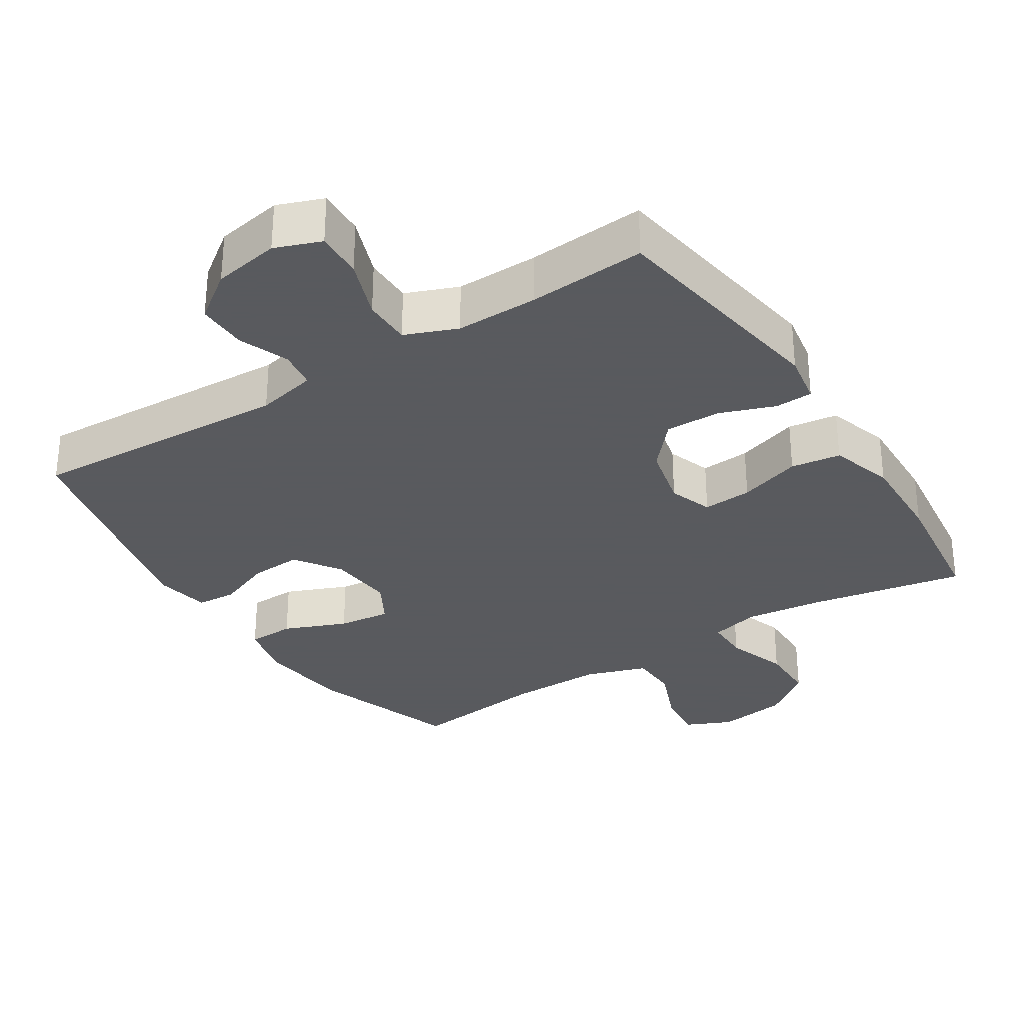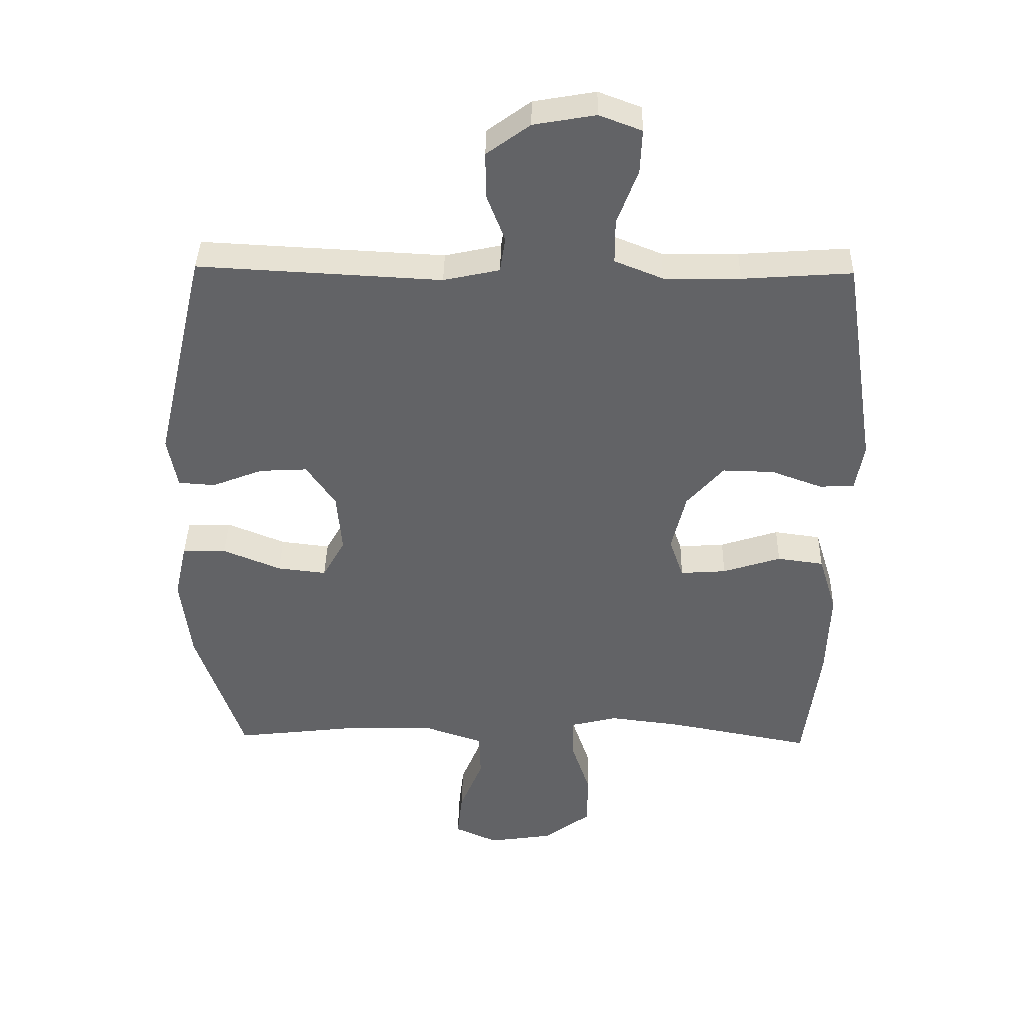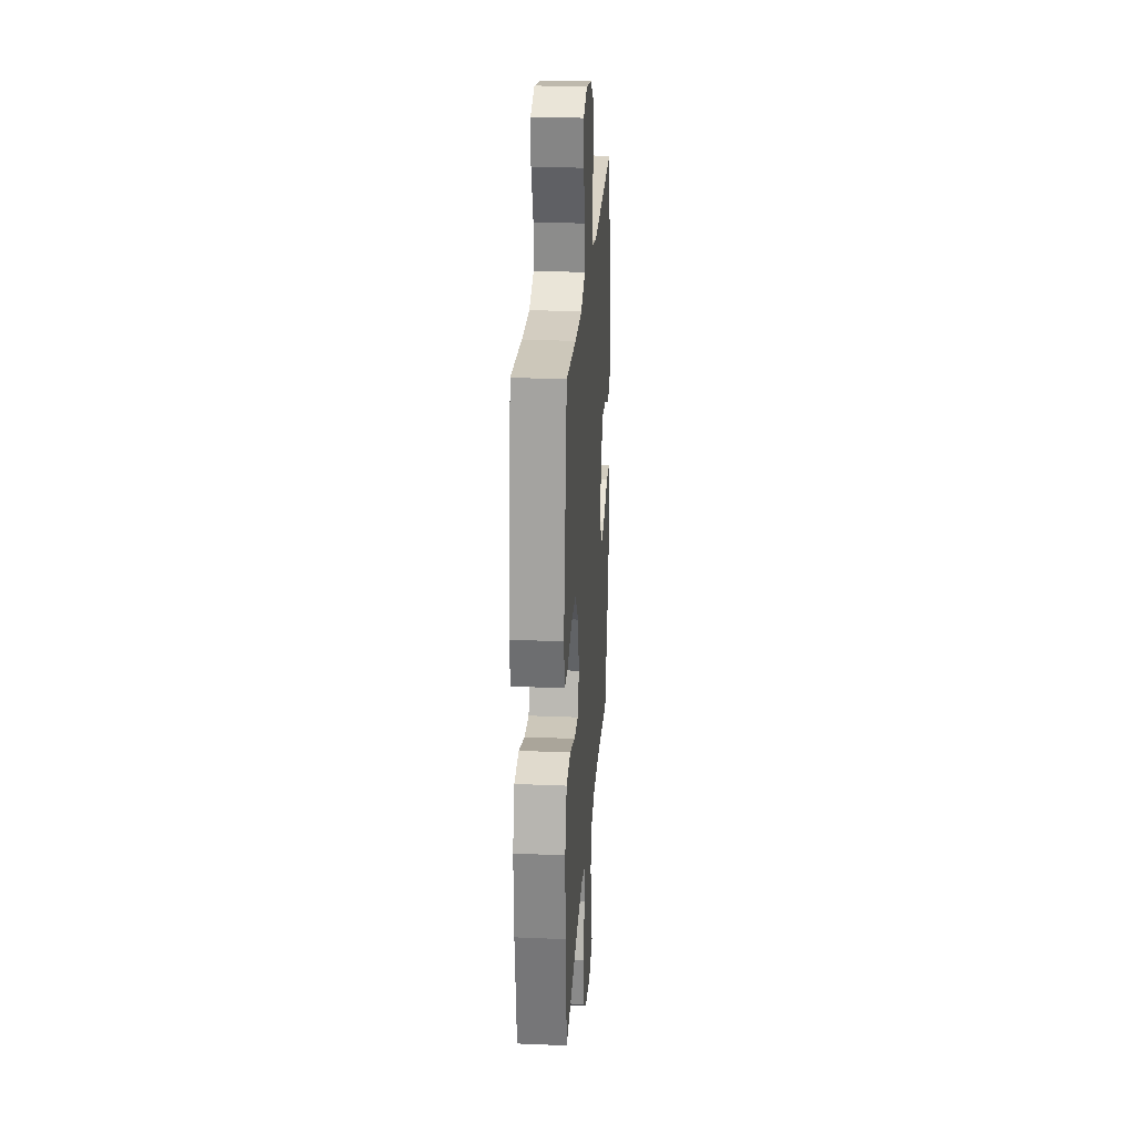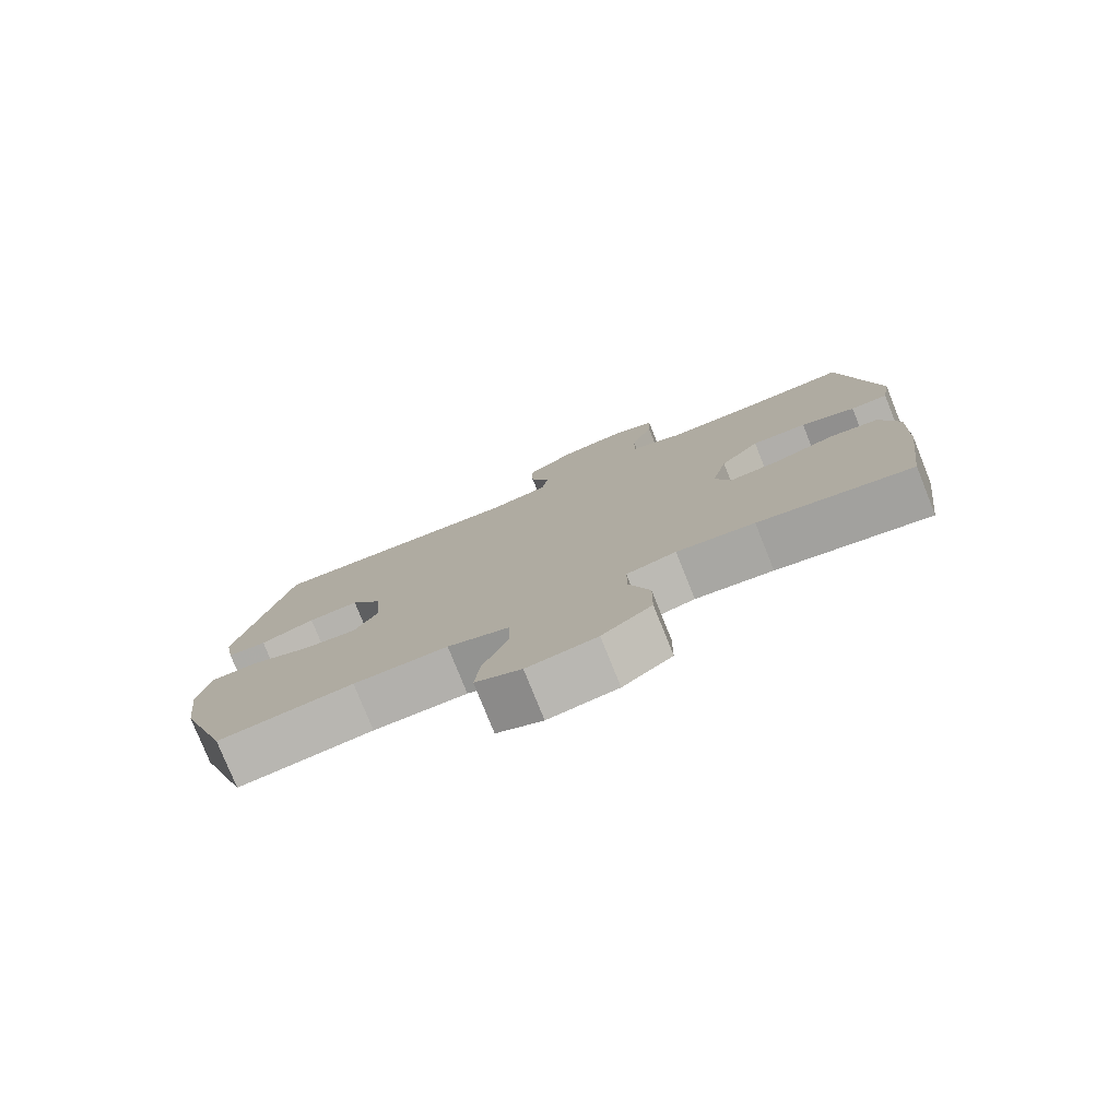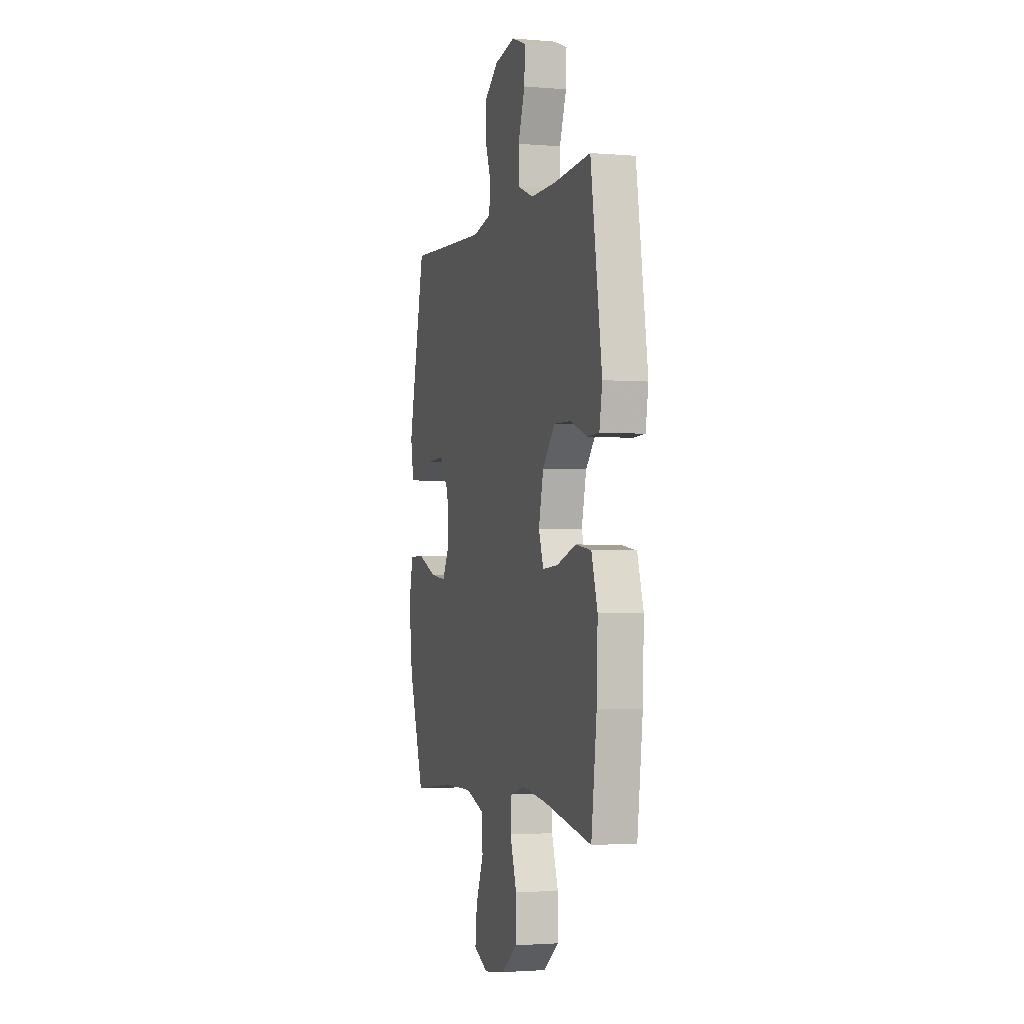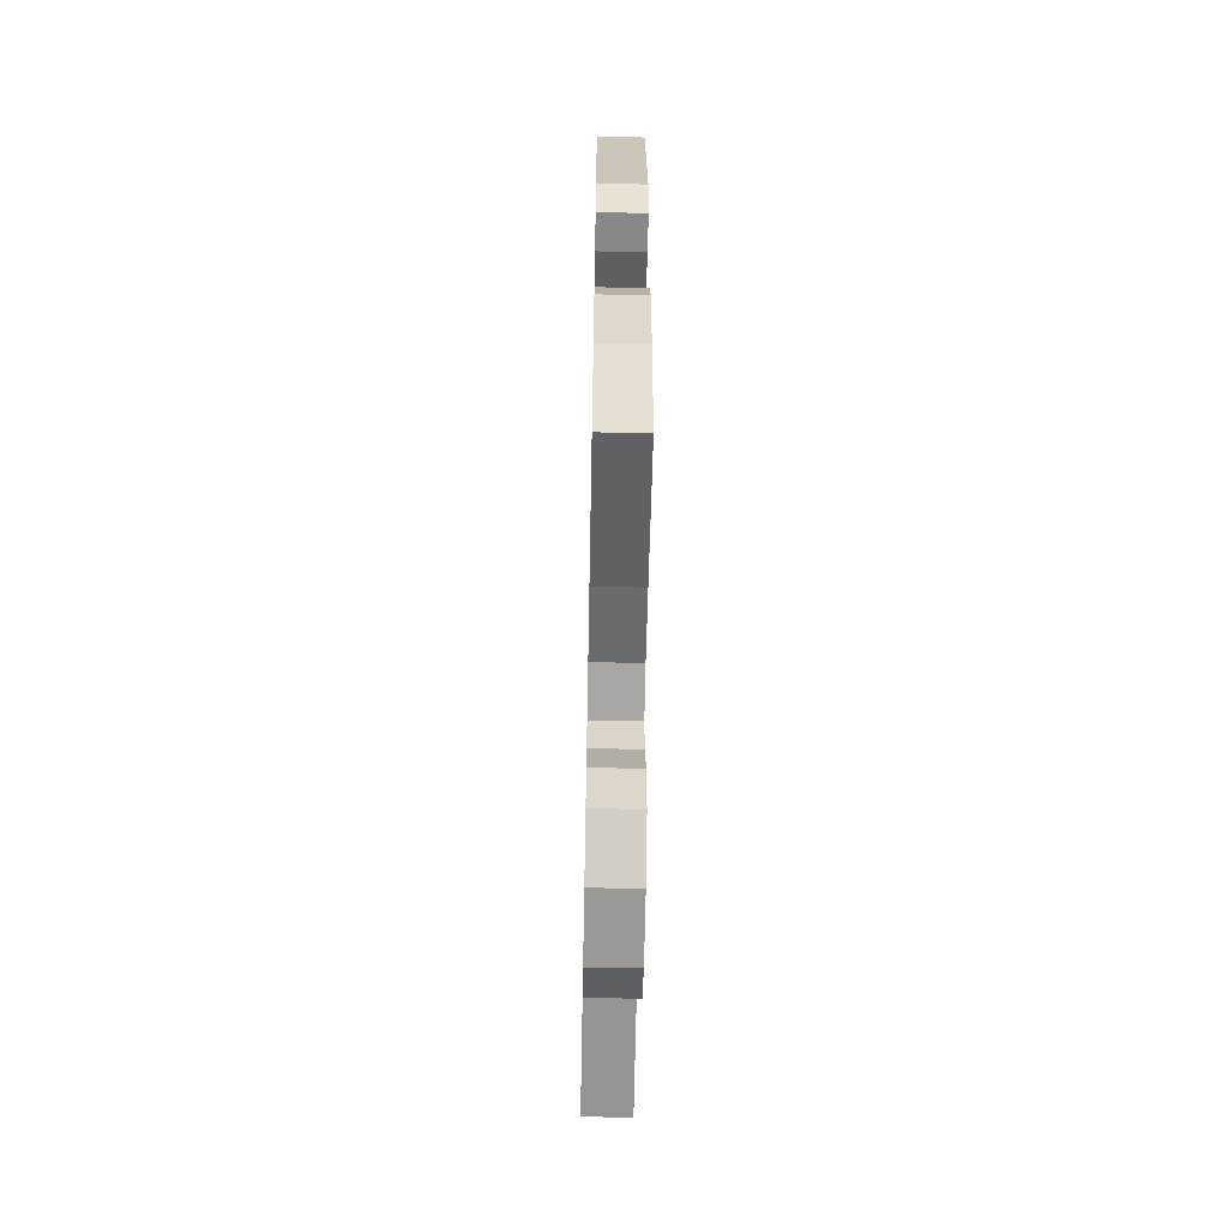
<metadata>
{"format":"obj","ext":"obj","renderer":"f3d","projection":"perspective","resolution":1024,"background":"white","views":[{"elev":-31.2,"azim":32.7,"up":"+Y"},{"elev":39.0,"azim":1.1,"up":"+Z"},{"elev":25.3,"azim":93.9,"up":"+Z"},{"elev":-78.5,"azim":21.9,"up":"+Z"},{"elev":-2.3,"azim":73.5,"up":"+Z"},{"elev":-60.5,"azim":88.9,"up":"+Z"}]}
</metadata>
<code>
v 0.5 0.07 0.5
v 0.552 0.07 0.164
v 0.539 0.07 0.09
v 0.485 0.07 0.088
v 0.406 0.07 0.117
v 0.326 0.07 0.119
v 0.269 0.07 0.054
v 0.247 0.07 -0.038
v 0.269 0.07 -0.101
v 0.34 0.07 -0.096
v 0.43 0.07 -0.067
v 0.502 0.07 -0.077
v 0.53 0.07 -0.168
v 0.525 0.07 -0.305
v 0.5 0.07 -0.5
v 0.277 0.07 -0.458
v 0.164 0.07 -0.444
v 0.092 0.07 -0.462
v 0.092 0.07 -0.526
v 0.122 0.07 -0.615
v 0.121 0.07 -0.699
v 0.049 0.07 -0.753
v -0.052 0.07 -0.768
v -0.119 0.07 -0.738
v -0.111 0.07 -0.665
v -0.075 0.07 -0.577
v -0.077 0.07 -0.506
v -0.166 0.07 -0.476
v -0.303 0.07 -0.477
v -0.5 0.07 -0.5
v -0.573 0.07 -0.285
v -0.589 0.07 -0.153
v -0.57 0.07 -0.067
v -0.502 0.07 -0.065
v -0.412 0.07 -0.102
v -0.336 0.07 -0.111
v -0.301 0.07 -0.049
v -0.309 0.07 0.045
v -0.354 0.07 0.111
v -0.428 0.07 0.107
v -0.507 0.07 0.076
v -0.564 0.07 0.08
v -0.579 0.07 0.16
v -0.5 0.07 0.5
v -0.123 0.07 0.48
v -0.036 0.07 0.499
v -0.028 0.07 0.554
v -0.056 0.07 0.627
v -0.057 0.07 0.699
v 0.01 0.07 0.748
v 0.106 0.07 0.765
v 0.172 0.07 0.74
v 0.169 0.07 0.672
v 0.137 0.07 0.586
v 0.137 0.07 0.517
v 0.212 0.07 0.487
v 0.33 0.07 0.488
v 0.5 0 0.5
v 0.552 0 0.164
v 0.539 0 0.09
v 0.485 0 0.088
v 0.406 0 0.117
v 0.326 0 0.119
v 0.269 0 0.054
v 0.247 0 -0.038
v 0.269 0 -0.101
v 0.34 0 -0.096
v 0.43 0 -0.067
v 0.502 0 -0.077
v 0.53 0 -0.168
v 0.525 0 -0.305
v 0.5 0 -0.5
v 0.277 0 -0.458
v 0.164 0 -0.444
v 0.092 0 -0.462
v 0.092 0 -0.526
v 0.122 0 -0.615
v 0.121 0 -0.699
v 0.049 0 -0.753
v -0.052 0 -0.768
v -0.119 0 -0.738
v -0.111 0 -0.665
v -0.075 0 -0.577
v -0.077 0 -0.506
v -0.166 0 -0.476
v -0.303 0 -0.477
v -0.5 0 -0.5
v -0.573 0 -0.285
v -0.589 0 -0.153
v -0.57 0 -0.067
v -0.502 0 -0.065
v -0.412 0 -0.102
v -0.336 0 -0.111
v -0.301 0 -0.049
v -0.309 0 0.045
v -0.354 0 0.111
v -0.428 0 0.107
v -0.507 0 0.076
v -0.564 0 0.08
v -0.579 0 0.16
v -0.5 0 0.5
v -0.123 0 0.48
v -0.036 0 0.499
v -0.028 0 0.554
v -0.056 0 0.627
v -0.057 0 0.699
v 0.01 0 0.748
v 0.106 0 0.765
v 0.172 0 0.74
v 0.169 0 0.672
v 0.137 0 0.586
v 0.137 0 0.517
v 0.212 0 0.487
v 0.33 0 0.488
f 51 52 53 54
f 51 54 55
f 50 51 55
f 47 48 49 50
f 46 47 50 55
f 45 46 55 56
f 43 44 45
f 40 41 42 43
f 39 40 43 45
f 38 39 45 56
f 32 33 34 35
f 32 35 36
f 29 30 31 32
f 28 29 32 36
f 27 28 36 37
f 23 24 25 26
f 23 26 27
f 22 23 27
f 19 20 21 22
f 18 19 22 27
f 13 14 15 16
f 13 16 17
f 10 11 12 13
f 9 10 13 17
f 8 9 17 18
f 2 3 4 5
f 57 1 2 5
f 57 5 6
f 56 57 6 7
f 27 37 38 56
f 18 27 56
f 7 8 18 56
f 111 110 109 108
f 112 111 108
f 112 108 107
f 107 106 105 104
f 112 107 104 103
f 113 112 103 102
f 102 101 100
f 100 99 98 97
f 102 100 97 96
f 113 102 96 95
f 92 91 90 89
f 93 92 89
f 89 88 87 86
f 93 89 86 85
f 94 93 85 84
f 83 82 81 80
f 84 83 80
f 84 80 79
f 79 78 77 76
f 84 79 76 75
f 73 72 71 70
f 74 73 70
f 70 69 68 67
f 74 70 67 66
f 75 74 66 65
f 62 61 60 59
f 62 59 58 114
f 63 62 114
f 64 63 114 113
f 113 95 94 84
f 113 84 75
f 113 75 65 64
f 1 58 59 2
f 2 59 60 3
f 3 60 61 4
f 4 61 62 5
f 5 62 63 6
f 6 63 64 7
f 7 64 65 8
f 8 65 66 9
f 9 66 67 10
f 10 67 68 11
f 11 68 69 12
f 12 69 70 13
f 13 70 71 14
f 14 71 72 15
f 15 72 73 16
f 16 73 74 17
f 17 74 75 18
f 18 75 76 19
f 19 76 77 20
f 20 77 78 21
f 21 78 79 22
f 22 79 80 23
f 23 80 81 24
f 24 81 82 25
f 25 82 83 26
f 26 83 84 27
f 27 84 85 28
f 28 85 86 29
f 29 86 87 30
f 30 87 88 31
f 31 88 89 32
f 32 89 90 33
f 33 90 91 34
f 34 91 92 35
f 35 92 93 36
f 36 93 94 37
f 37 94 95 38
f 38 95 96 39
f 39 96 97 40
f 40 97 98 41
f 41 98 99 42
f 42 99 100 43
f 43 100 101 44
f 44 101 102 45
f 45 102 103 46
f 46 103 104 47
f 47 104 105 48
f 48 105 106 49
f 49 106 107 50
f 50 107 108 51
f 51 108 109 52
f 52 109 110 53
f 53 110 111 54
f 54 111 112 55
f 55 112 113 56
f 56 113 114 57
f 57 114 58 1

</code>
